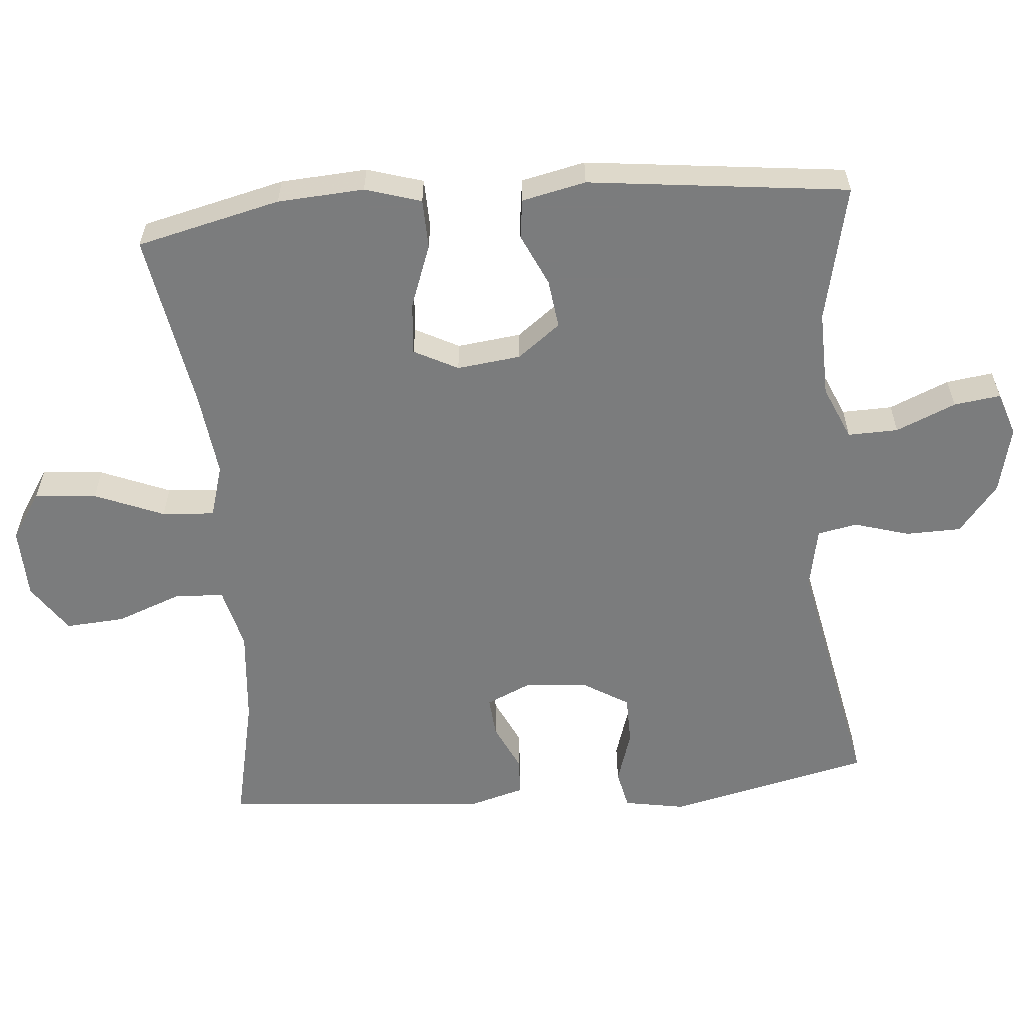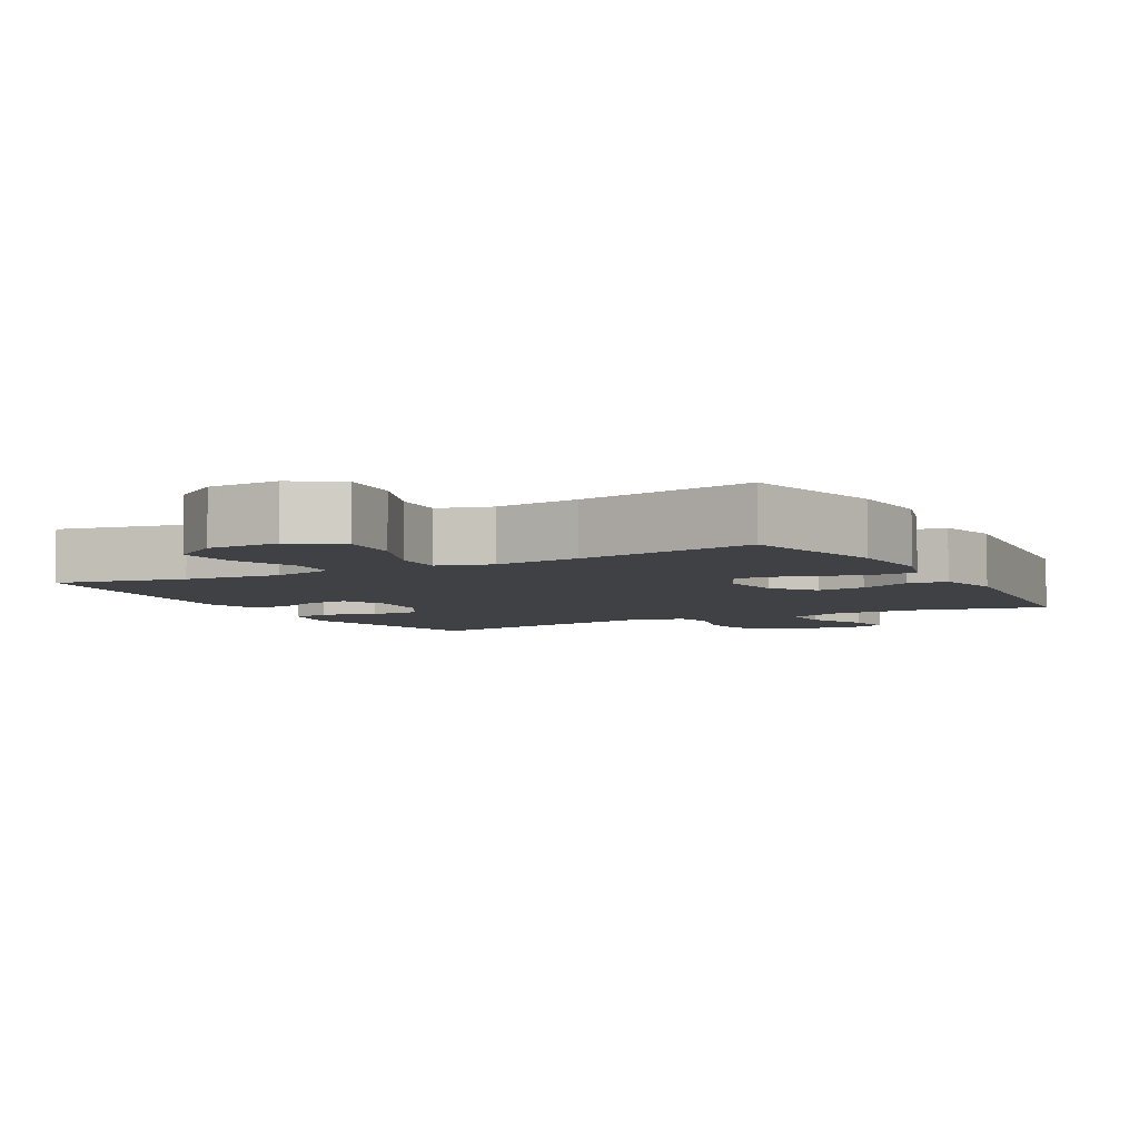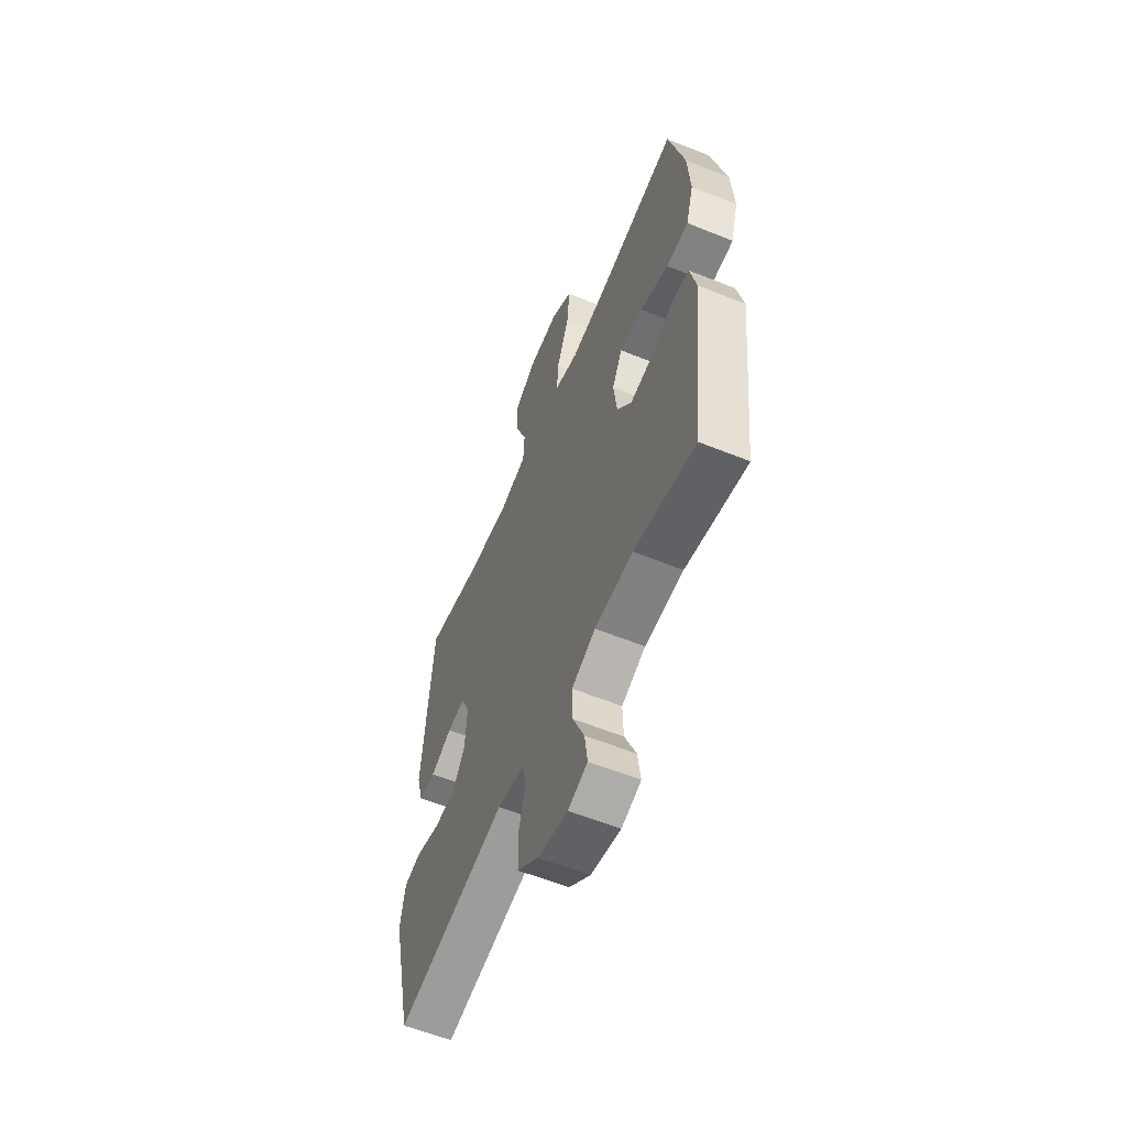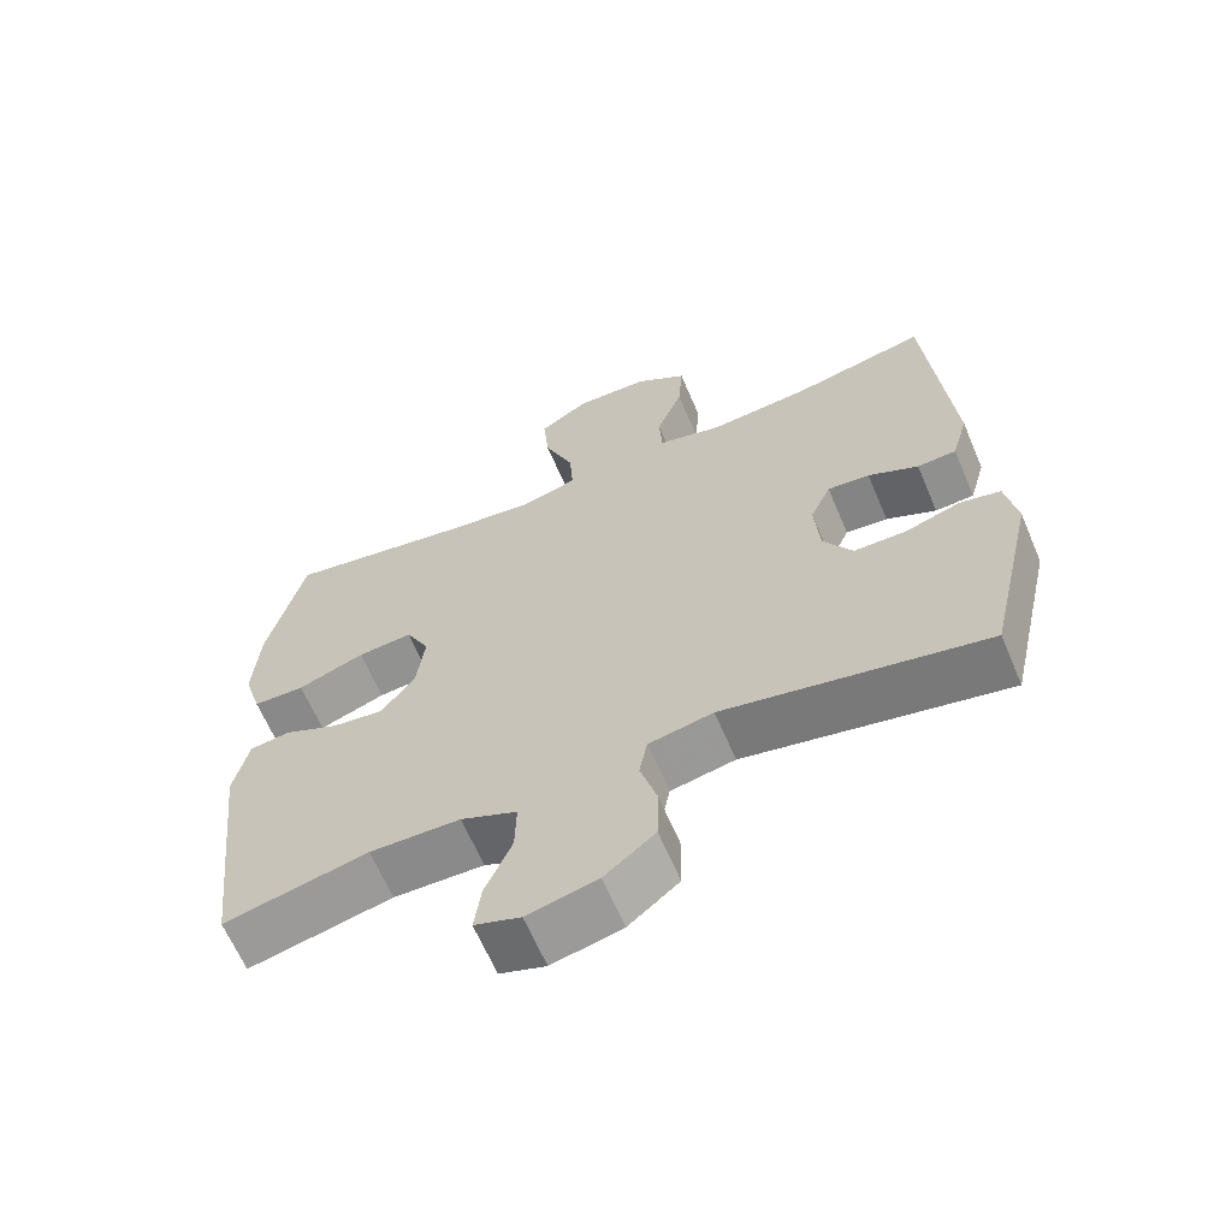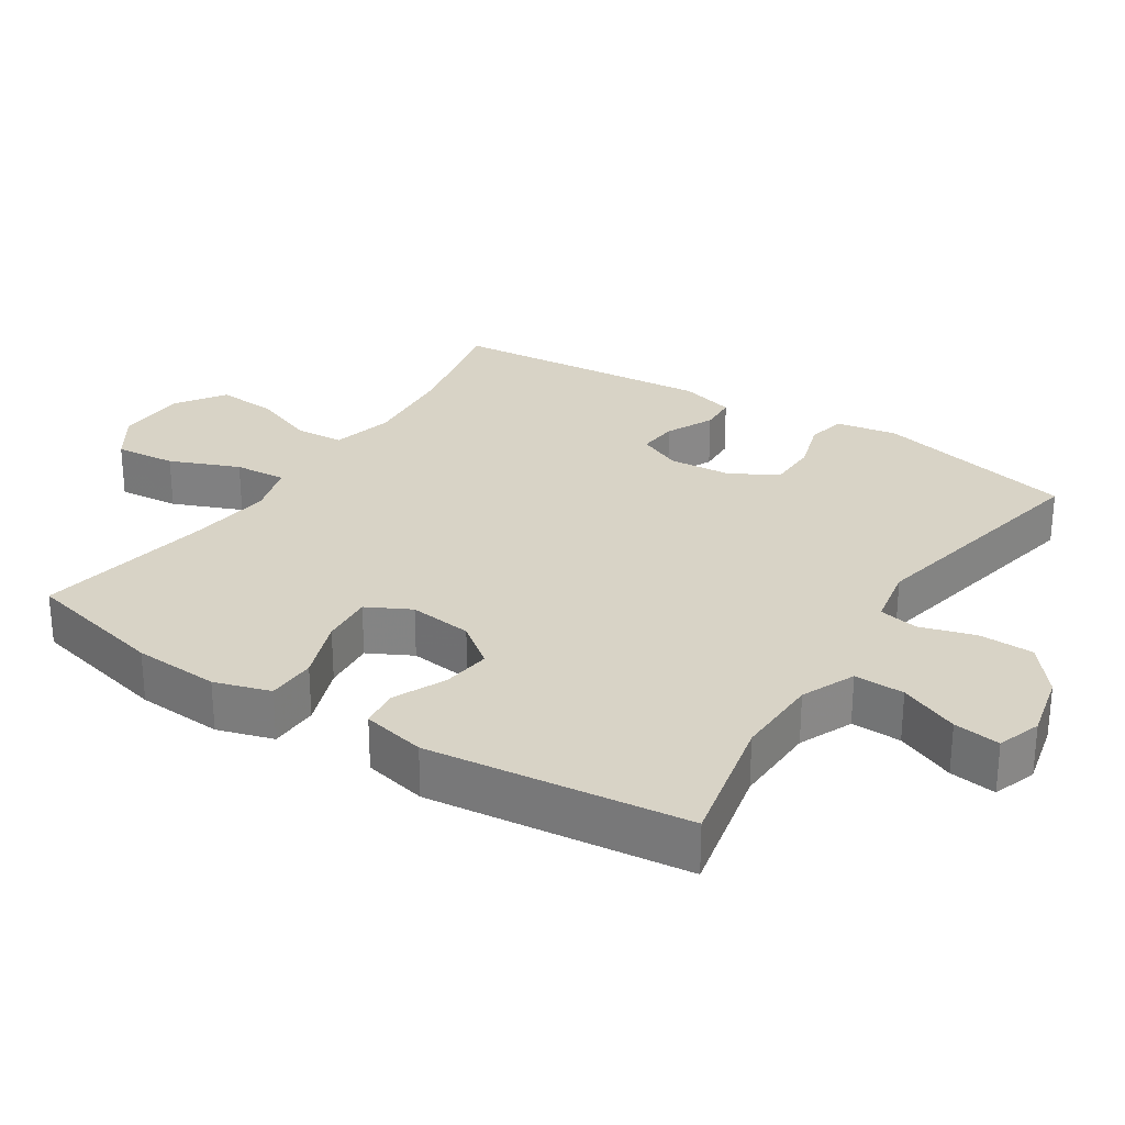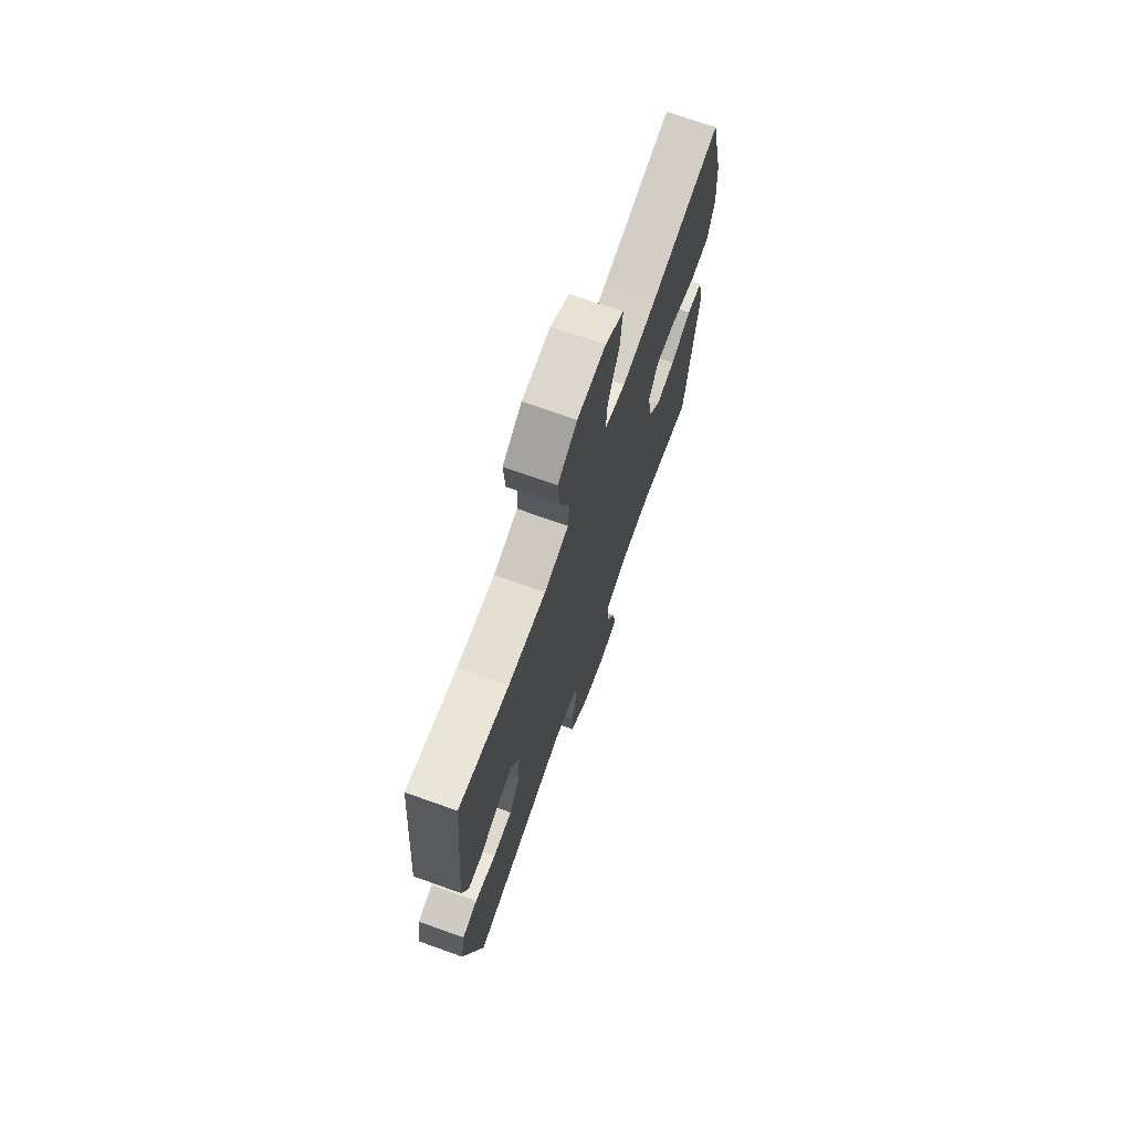
<metadata>
{"format":"obj","ext":"obj","renderer":"f3d","projection":"perspective","resolution":1024,"background":"white","views":[{"elev":-58.7,"azim":94.8,"up":"+Y"},{"elev":-5.4,"azim":28.7,"up":"+Y"},{"elev":-59.1,"azim":67.4,"up":"+Z"},{"elev":-64.1,"azim":-157.0,"up":"+Z"},{"elev":27.9,"azim":122.9,"up":"+Y"},{"elev":71.6,"azim":-70.4,"up":"+Z"}]}
</metadata>
<code>
v 0.5 0.07 0.5
v 0.549 0.07 0.297
v 0.557 0.07 0.175
v 0.533 0.07 0.096
v 0.463 0.07 0.094
v 0.373 0.07 0.127
v 0.299 0.07 0.133
v 0.267 0.07 0.071
v 0.278 0.07 -0.019
v 0.324 0.07 -0.079
v 0.393 0.07 -0.07
v 0.467 0.07 -0.036
v 0.522 0.07 -0.043
v 0.542 0.07 -0.133
v 0.5 0.07 -0.5
v 0.306 0.07 -0.457
v 0.184 0.07 -0.46
v 0.108 0.07 -0.493
v 0.11 0.07 -0.564
v 0.146 0.07 -0.648
v 0.155 0.07 -0.714
v 0.093 0.07 -0.735
v -0.002 0.07 -0.713
v -0.07 0.07 -0.658
v -0.072 0.07 -0.58
v -0.049 0.07 -0.502
v -0.06 0.07 -0.446
v -0.147 0.07 -0.429
v -0.5 0.07 -0.5
v -0.566 0.07 -0.213
v -0.551 0.07 -0.127
v -0.496 0.07 -0.115
v -0.42 0.07 -0.139
v -0.35 0.07 -0.138
v -0.311 0.07 -0.074
v -0.304 0.07 0.017
v -0.332 0.07 0.079
v -0.389 0.07 0.074
v -0.457 0.07 0.042
v -0.51 0.07 0.045
v -0.532 0.07 0.123
v -0.5 0.07 0.5
v -0.319 0.07 0.461
v -0.183 0.07 0.449
v -0.095 0.07 0.471
v -0.091 0.07 0.54
v -0.126 0.07 0.632
v -0.132 0.07 0.716
v -0.063 0.07 0.763
v 0.038 0.07 0.766
v 0.105 0.07 0.722
v 0.097 0.07 0.635
v 0.057 0.07 0.537
v 0.052 0.07 0.463
v 0.127 0.07 0.441
v 0.248 0.07 0.456
v 0.5 0 0.5
v 0.549 0 0.297
v 0.557 0 0.175
v 0.533 0 0.096
v 0.463 0 0.094
v 0.373 0 0.127
v 0.299 0 0.133
v 0.267 0 0.071
v 0.278 0 -0.019
v 0.324 0 -0.079
v 0.393 0 -0.07
v 0.467 0 -0.036
v 0.522 0 -0.043
v 0.542 0 -0.133
v 0.5 0 -0.5
v 0.306 0 -0.457
v 0.184 0 -0.46
v 0.108 0 -0.493
v 0.11 0 -0.564
v 0.146 0 -0.648
v 0.155 0 -0.714
v 0.093 0 -0.735
v -0.002 0 -0.713
v -0.07 0 -0.658
v -0.072 0 -0.58
v -0.049 0 -0.502
v -0.06 0 -0.446
v -0.147 0 -0.429
v -0.5 0 -0.5
v -0.566 0 -0.213
v -0.551 0 -0.127
v -0.496 0 -0.115
v -0.42 0 -0.139
v -0.35 0 -0.138
v -0.311 0 -0.074
v -0.304 0 0.017
v -0.332 0 0.079
v -0.389 0 0.074
v -0.457 0 0.042
v -0.51 0 0.045
v -0.532 0 0.123
v -0.5 0 0.5
v -0.319 0 0.461
v -0.183 0 0.449
v -0.095 0 0.471
v -0.091 0 0.54
v -0.126 0 0.632
v -0.132 0 0.716
v -0.063 0 0.763
v 0.038 0 0.766
v 0.105 0 0.722
v 0.097 0 0.635
v 0.057 0 0.537
v 0.052 0 0.463
v 0.127 0 0.441
v 0.248 0 0.456
f 50 51 52 53
f 50 53 54
f 49 50 54
f 46 47 48 49
f 45 46 49 54
f 44 45 54 55
f 40 41 42 43
f 38 39 40 43
f 37 38 43 44
f 36 37 44 55
f 30 31 32 33
f 28 29 30 33
f 27 28 33 34
f 23 24 25 26
f 23 26 27
f 22 23 27
f 19 20 21 22
f 18 19 22 27
f 17 18 27 34
f 13 14 15 16
f 11 12 13 16
f 10 11 16 17
f 9 10 17 34
f 3 4 5 6
f 3 6 7
f 56 1 2 3
f 56 3 7
f 35 36 55 56
f 35 56 7 8
f 8 9 34 35
f 109 108 107 106
f 110 109 106
f 110 106 105
f 105 104 103 102
f 110 105 102 101
f 111 110 101 100
f 99 98 97 96
f 99 96 95 94
f 100 99 94 93
f 111 100 93 92
f 89 88 87 86
f 89 86 85 84
f 90 89 84 83
f 82 81 80 79
f 83 82 79
f 83 79 78
f 78 77 76 75
f 83 78 75 74
f 90 83 74 73
f 72 71 70 69
f 72 69 68 67
f 73 72 67 66
f 90 73 66 65
f 62 61 60 59
f 63 62 59
f 59 58 57 112
f 63 59 112
f 112 111 92 91
f 64 63 112 91
f 91 90 65 64
f 1 57 58 2
f 2 58 59 3
f 3 59 60 4
f 4 60 61 5
f 5 61 62 6
f 6 62 63 7
f 7 63 64 8
f 8 64 65 9
f 9 65 66 10
f 10 66 67 11
f 11 67 68 12
f 12 68 69 13
f 13 69 70 14
f 14 70 71 15
f 15 71 72 16
f 16 72 73 17
f 17 73 74 18
f 18 74 75 19
f 19 75 76 20
f 20 76 77 21
f 21 77 78 22
f 22 78 79 23
f 23 79 80 24
f 24 80 81 25
f 25 81 82 26
f 26 82 83 27
f 27 83 84 28
f 28 84 85 29
f 29 85 86 30
f 30 86 87 31
f 31 87 88 32
f 32 88 89 33
f 33 89 90 34
f 34 90 91 35
f 35 91 92 36
f 36 92 93 37
f 37 93 94 38
f 38 94 95 39
f 39 95 96 40
f 40 96 97 41
f 41 97 98 42
f 42 98 99 43
f 43 99 100 44
f 44 100 101 45
f 45 101 102 46
f 46 102 103 47
f 47 103 104 48
f 48 104 105 49
f 49 105 106 50
f 50 106 107 51
f 51 107 108 52
f 52 108 109 53
f 53 109 110 54
f 54 110 111 55
f 55 111 112 56
f 56 112 57 1

</code>
